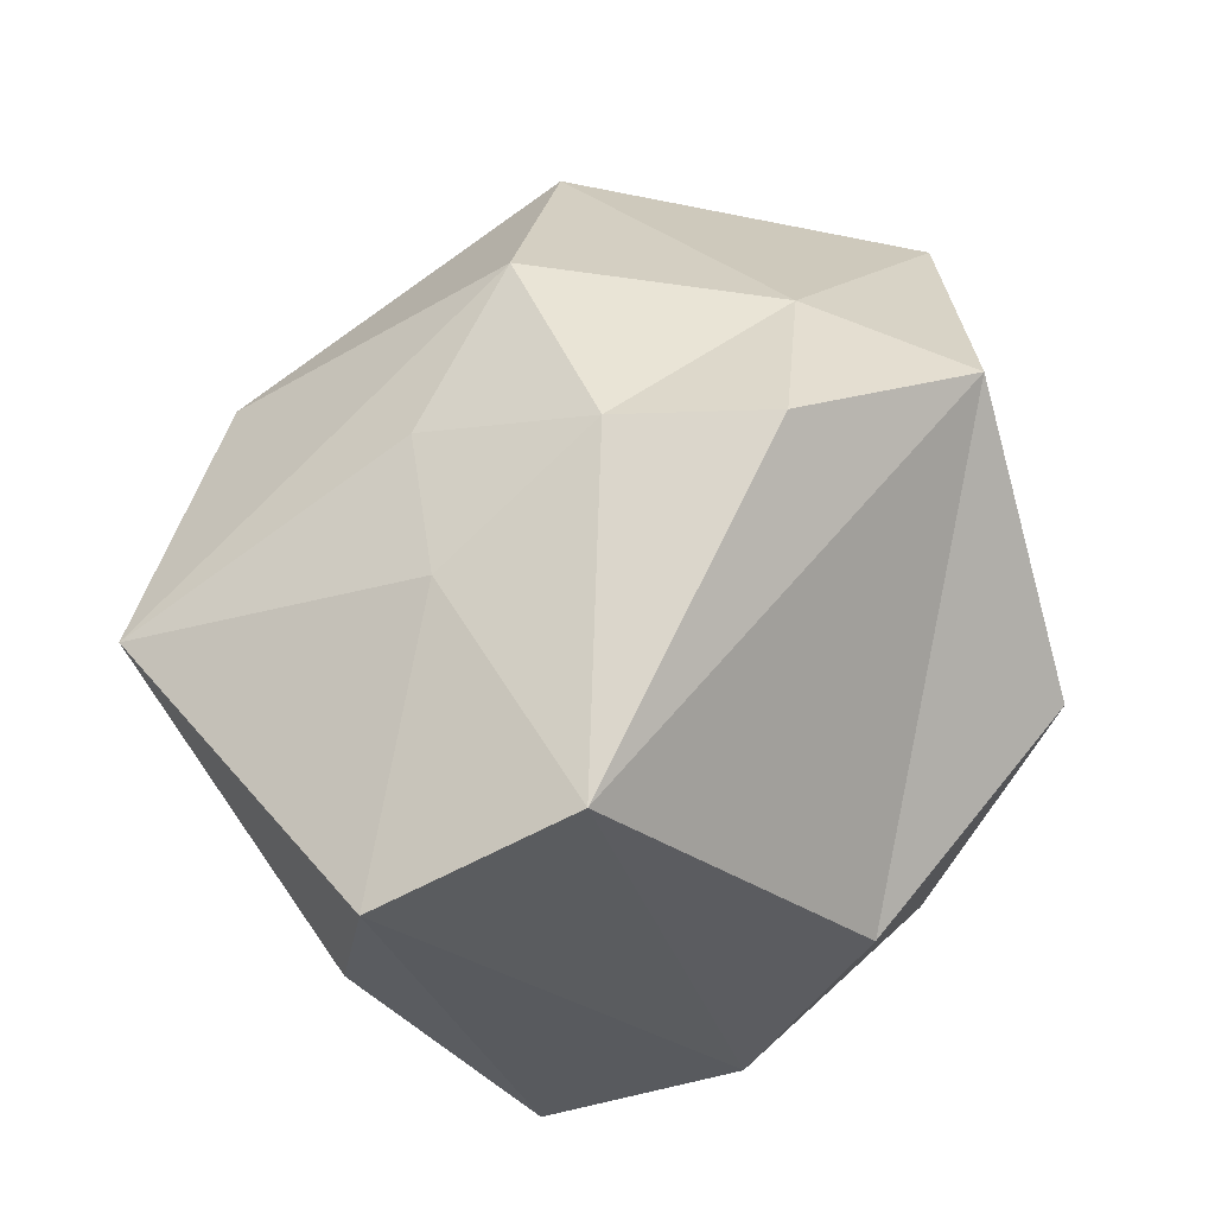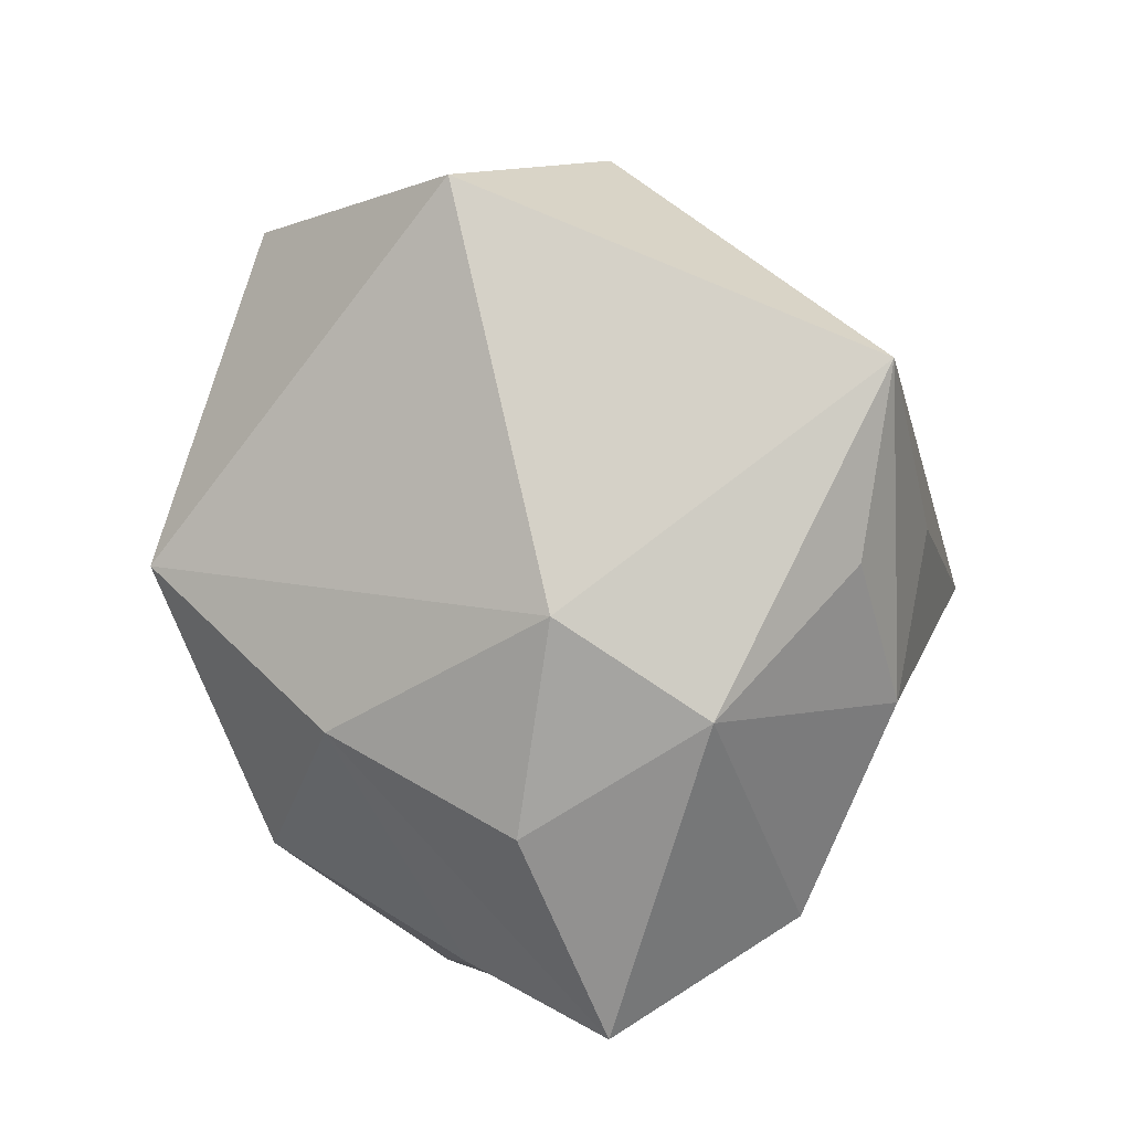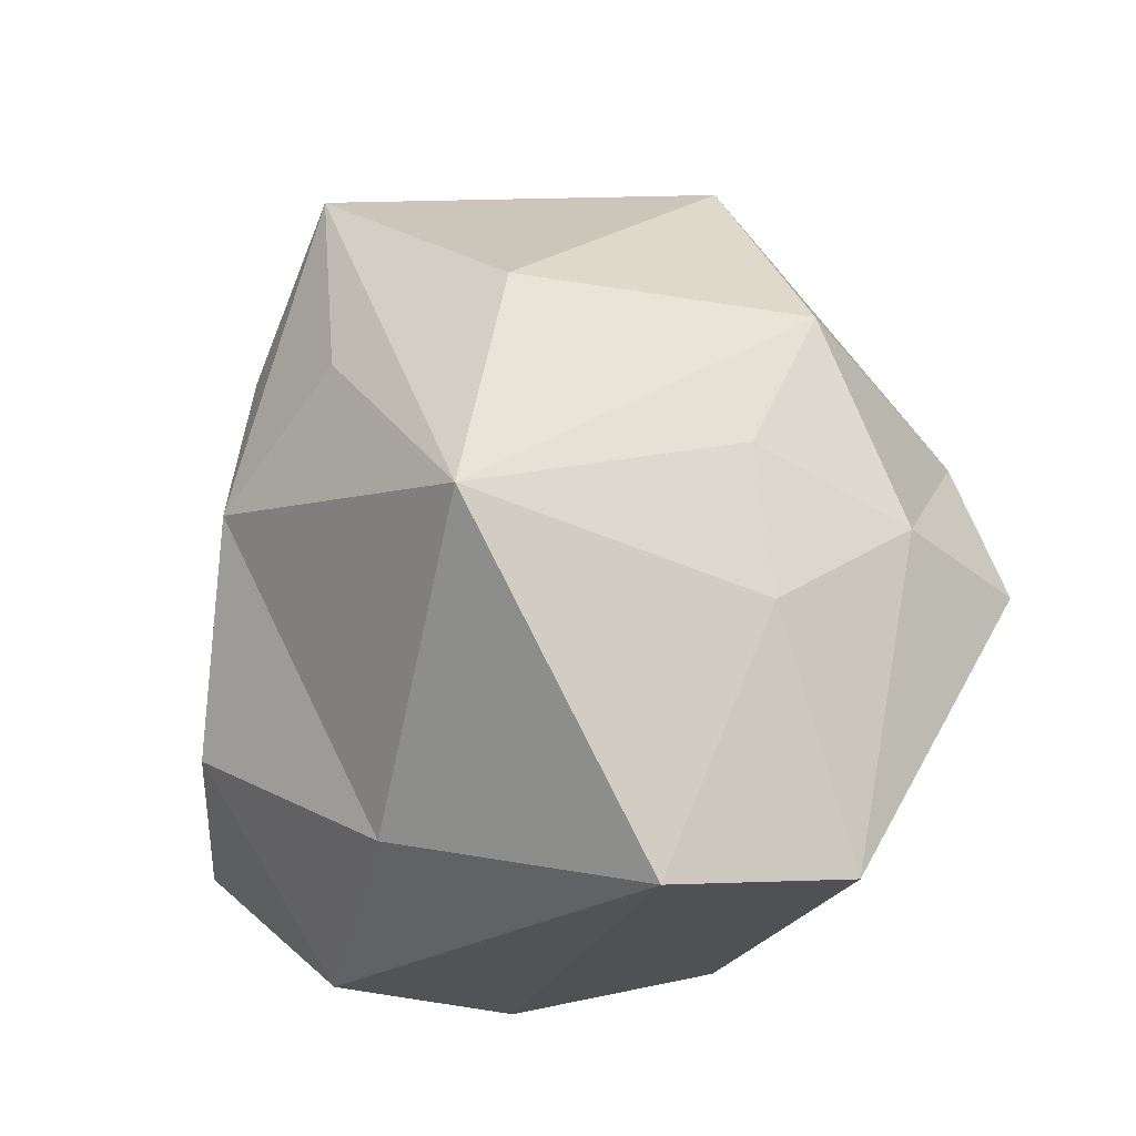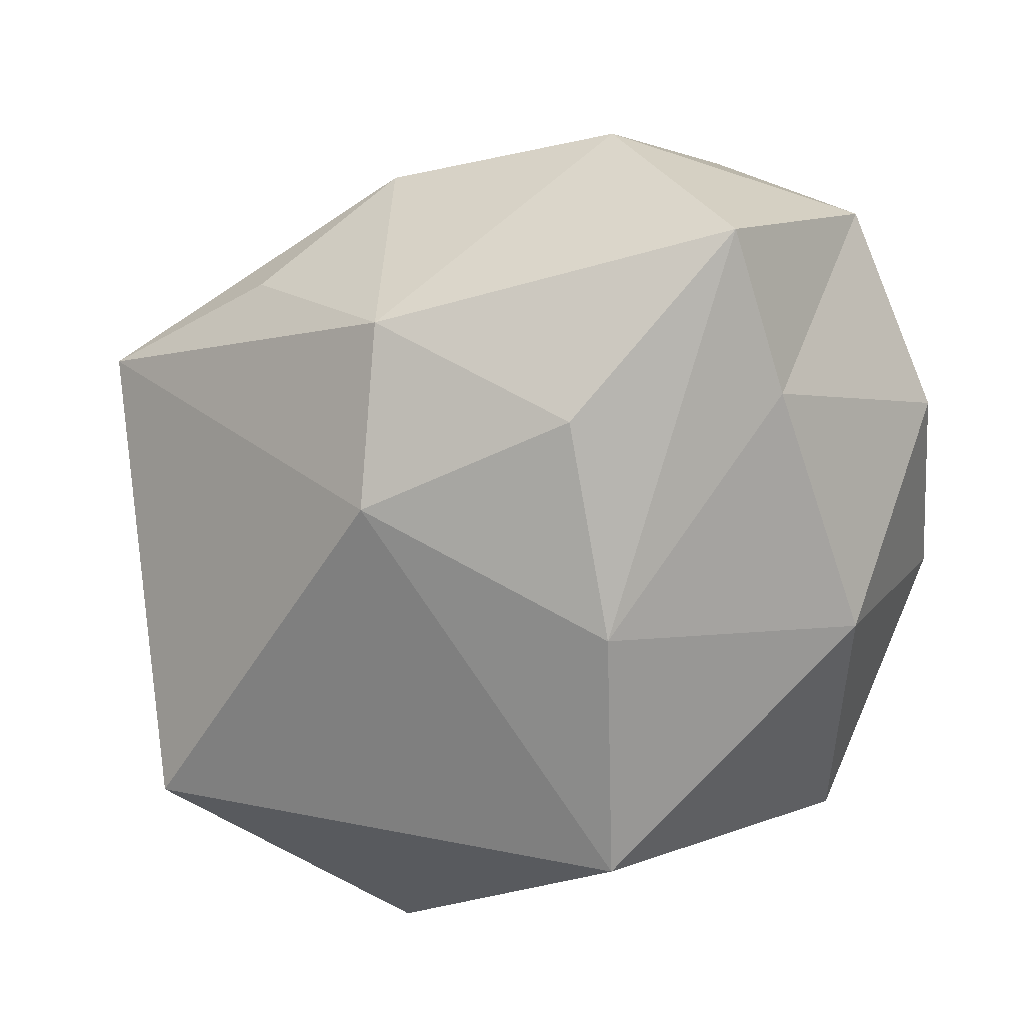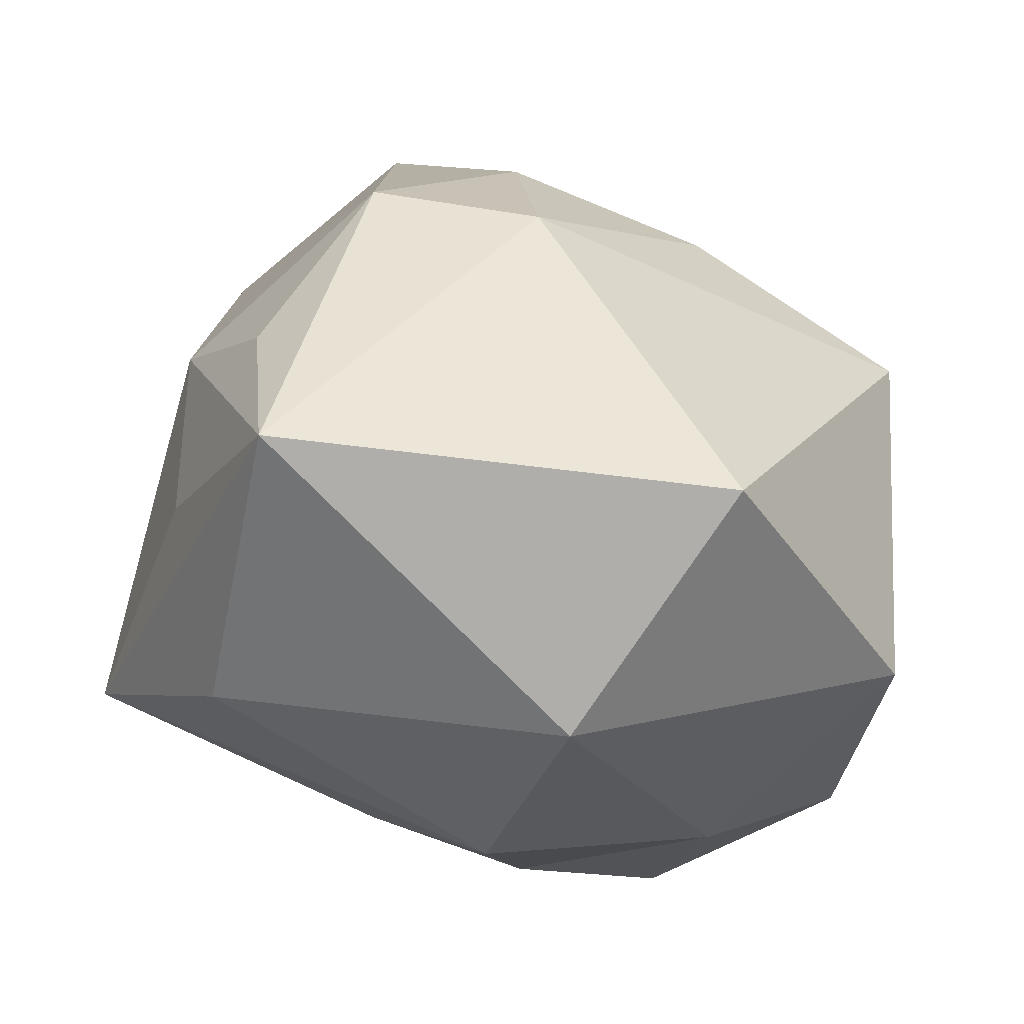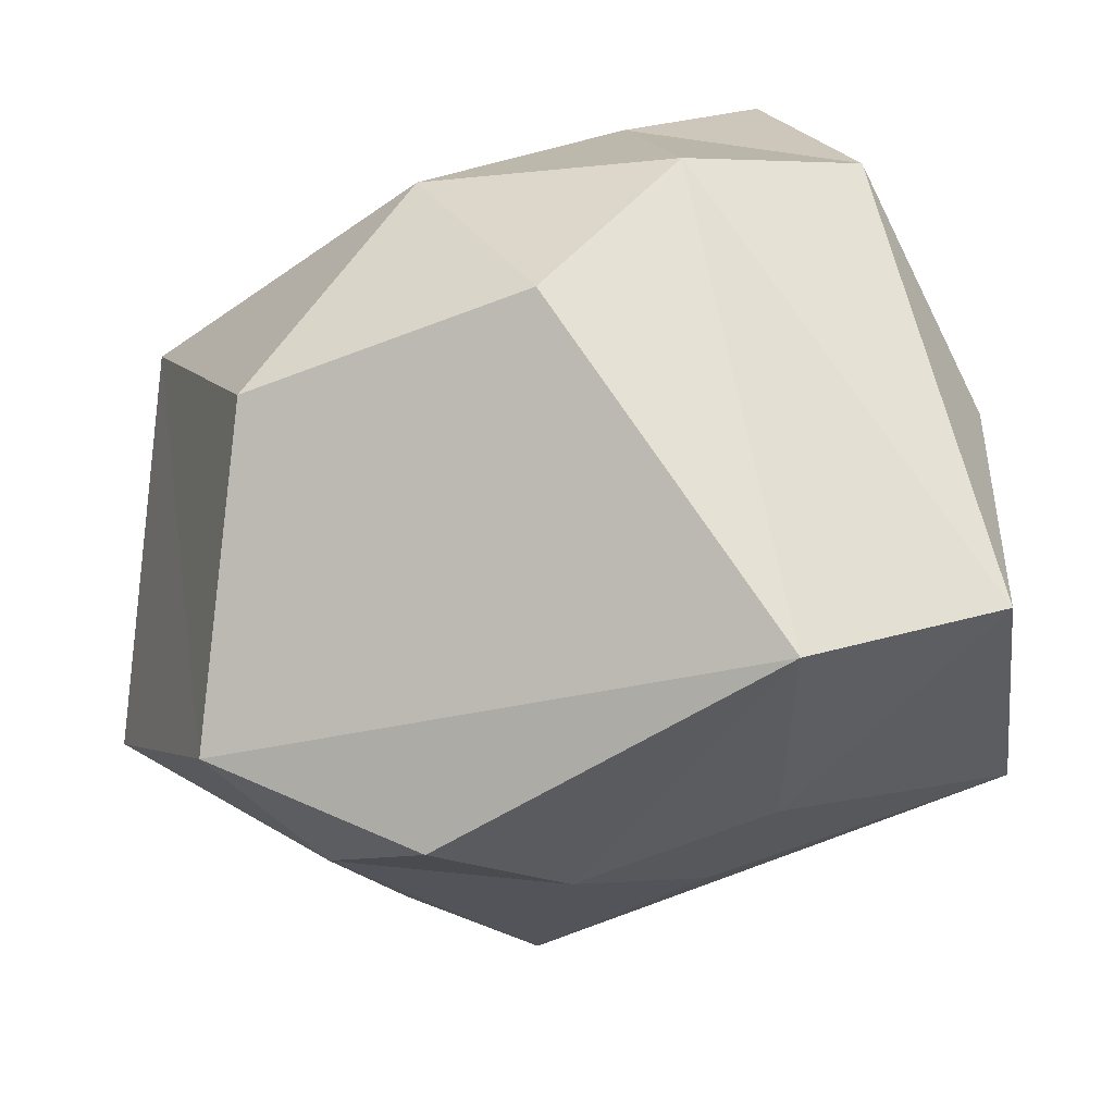
<metadata>
{"format":"obj","ext":"obj","renderer":"f3d","projection":"perspective","resolution":1024,"background":"white","views":[{"elev":-34.1,"azim":4.4,"up":"+Z"},{"elev":35.7,"azim":-175.5,"up":"+Z"},{"elev":-27.1,"azim":-52.7,"up":"+Z"},{"elev":78.2,"azim":63.9,"up":"+Y"},{"elev":-0.5,"azim":-13.4,"up":"+Y"},{"elev":-32.2,"azim":149.7,"up":"+Y"}]}
</metadata>
<code>
o Icosphere
v 0.04866 -0.9658 -0.03369
v 0.8003 -0.3934 0.8611
v -0.08878 -0.5199 1.041
v -1.074 -0.4794 -0.2356
v -0.4788 -0.5877 -1.009
v -0.7575 0.4512 0.498
v -0.6629 0.656 -0.4591
v 0.2726 0.4179 -0.9089
v 0.9844 0.3998 0.3554
v 0.02611 0.9573 0.01022
v -0.1679 -0.8577 0.495
v 0.4695 -0.847 0.3522
v 0.8758 -0.7676 0.1891
v 0.4426 -1.009 -0.07647
v -0.3835 -0.8016 0.06698
v -0.8597 -0.4504 0.4272
v -0.3241 -0.8134 -0.322
v 0.007743 -0.7991 -0.8978
v 1.043 -0.127 -0.2822
v 0.2591 0.05984 1.291
v -0.9407 0.02324 0.3112
v -0.8122 0.1918 0.9168
v -0.6255 0.1046 -0.7885
v 0.5862 0.006173 -0.7995
v -0.8749 0.4224 0.05895
v -0.2186 0.5927 -0.9309
v 0.7107 0.4839 -0.4604
v -0.03955 0.7701 0.5356
v 0.5076 0.7514 0.1409
v -0.4259 0.8507 0.3089
v -0.2029 1.048 -0.5392
v 0.1658 0.8507 -0.4951
f 2 12 13
f 1 11 15
f 1 15 17
f 3 20 22
f 9 27 29
f 29 27 32
f 27 8 32
f 26 7 31
f 31 30 10
f 25 6 30
f 30 28 10
f 28 29 10
f 19 27 9
f 19 24 27
f 24 8 27
f 23 7 26
f 16 3 22
f 17 5 18
f 11 3 16
f 13 12 14
f 13 9 2
f 30 7 25
f 23 5 4
f 5 17 4
f 17 15 4
f 15 11 4
f 11 16 4
f 16 22 4
f 22 21 4
f 21 25 4
f 21 22 25
f 22 6 25
f 26 32 8
f 26 5 23
f 3 12 2
f 18 1 17
f 13 24 19
f 9 28 20
f 20 28 22
f 28 30 22
f 30 6 22
f 10 29 31
f 29 32 31
f 12 1 14
f 24 18 8
f 13 14 18
f 14 1 18
f 2 20 3
f 2 9 20
f 23 25 7
f 8 5 26
f 13 19 9
f 30 31 7
f 26 31 32
f 3 11 12
f 13 18 24
f 9 29 28
f 12 11 1
f 23 4 25
f 8 18 5

</code>
